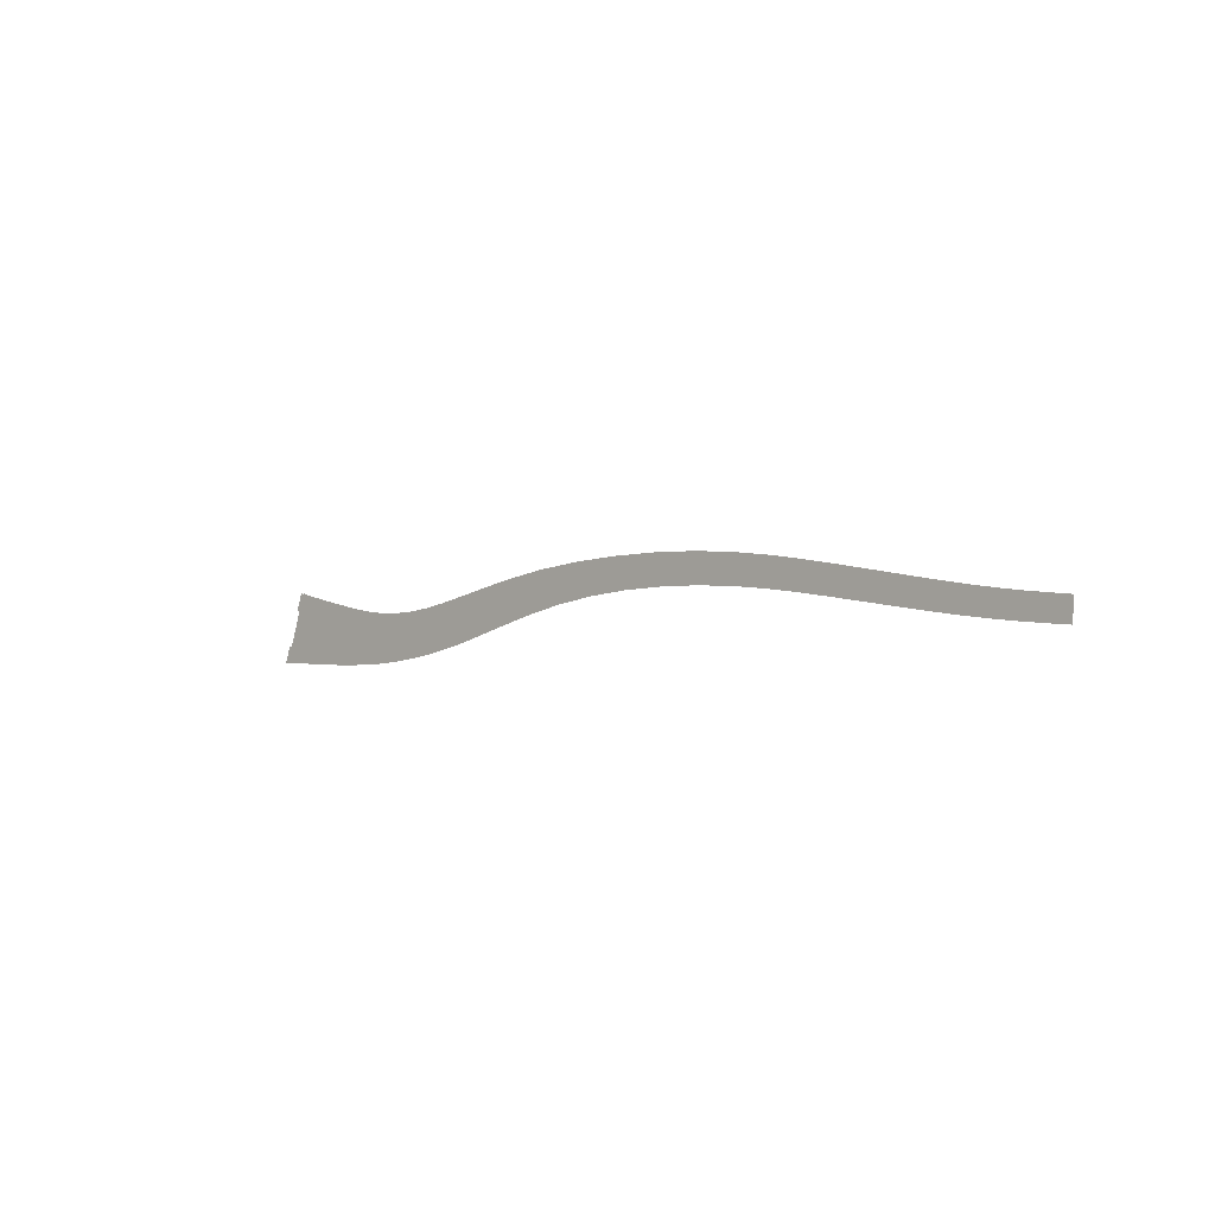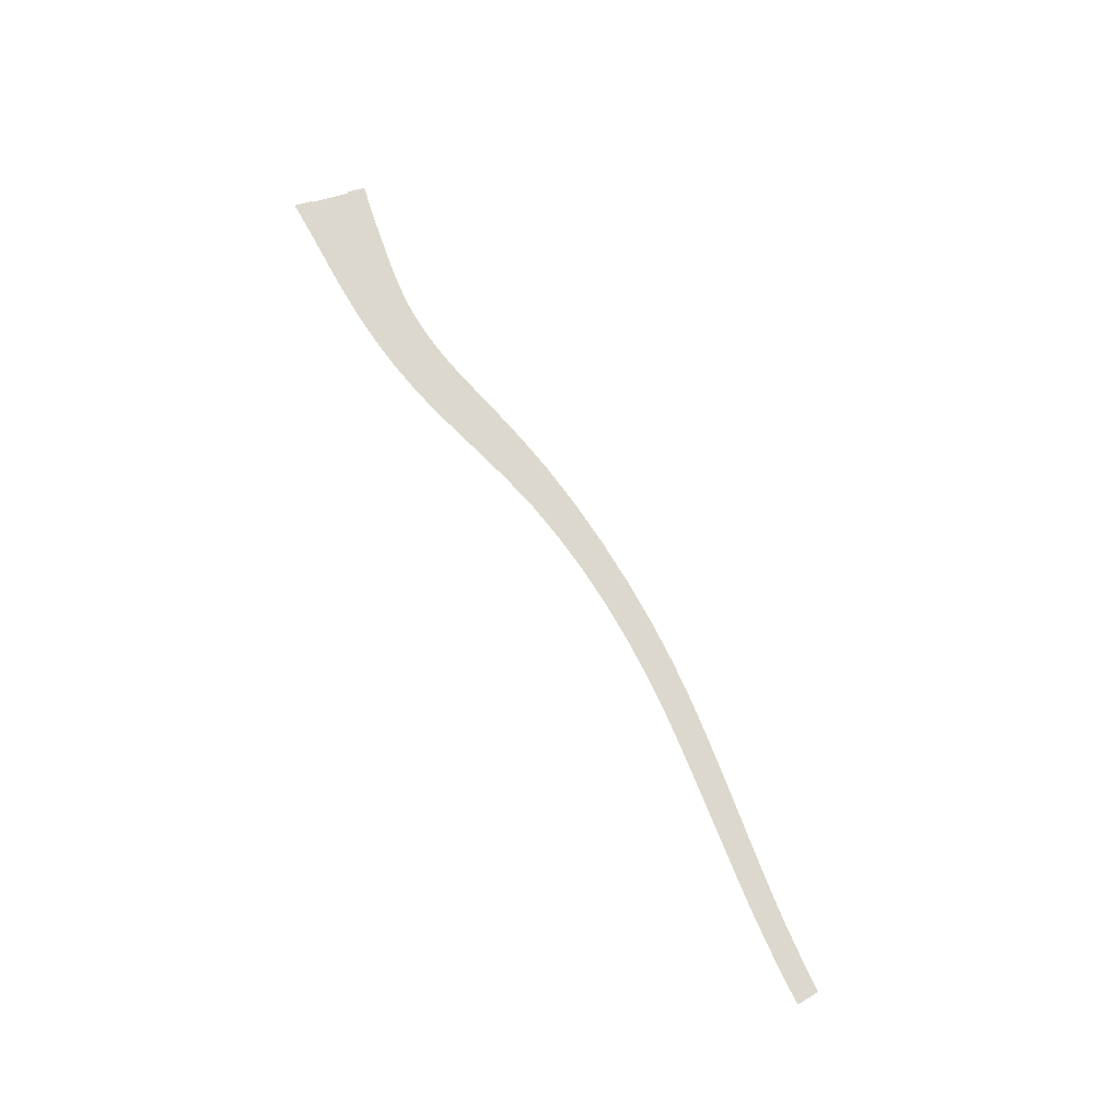
<metadata>
{"format":"obj","ext":"obj","renderer":"f3d","projection":"perspective","resolution":1024,"background":"white","views":[{"elev":-8.6,"azim":-134.0,"up":"+Z"},{"elev":72.6,"azim":-124.7,"up":"+Y"}]}
</metadata>
<code>
g m_dlc5_river_01
v 1.729 0.02156 -0.3313
v 1.669 0.02156 -0.5013
v 2.21 0.02156 -0.5937
v 2.263 0.02156 -0.4152
v 1.152 0.02156 -0.2333
v 1.091 0.02156 -0.3941
v 0.5284 0.02156 -0.1362
v 0.473 0.02156 -0.2878
v -0.1431 0.02156 -0.05745
v -0.1886 0.02156 -0.2007
v 2.758 0.02156 -0.4724
v 2.723 0.02156 -0.6577
v 3.221 0.02156 -0.5046
v 3.207 0.02156 -0.696
v 3.658 0.02156 -0.5135
v 3.667 0.02156 -0.7111
v 4.068 0.02156 -0.503
v 4.095 0.02156 -0.7078
v 4.45 0.02156 -0.4761
v 4.492 0.02156 -0.6898
v 4.809 0.02156 -0.4383
v 4.862 0.02156 -0.6626
v 5.149 0.02156 -0.3947
v 5.211 0.02156 -0.6309
v 5.473 0.02156 -0.3471
v 5.543 0.02156 -0.5937
v 5.779 0.02156 -0.2996
v 5.856 0.02156 -0.556
v 6.07 0.02156 -0.2558
v 6.153 0.02156 -0.5233
v 6.351 0.02156 -0.2149
v 6.443 0.02156 -0.4953
v 6.629 0.02156 -0.176
v 6.729 0.02156 -0.4702
v -0.8627 0.02156 -0.01745
v -0.8962 0.02156 -0.154
v -1.624 0.02156 -0.1465
v -1.605 0.02156 -0.01562
v -2.349 0.02156 -0.1757
v -2.341 0.02156 -0.04967
v -3.039 0.02156 -0.2361
v -3.041 0.02156 -0.1145
v -3.679 0.02156 -0.3223
v -3.688 0.02156 -0.2046
v -4.294 0.02156 -0.4293
v -4.306 0.02156 -0.315
v -4.889 0.02156 -0.5505
v -4.904 0.02156 -0.4393
v -5.467 0.02156 -0.6788
v -5.482 0.02156 -0.5703
v -6.025 0.02156 -0.8059
v -6.042 0.02156 -0.7002
v -6.556 0.02156 -0.9275
v -6.575 0.02156 -0.8249
v -7.058 0.02156 -1.04
v -7.076 0.02156 -0.9404
v -7.522 0.02156 -1.14
v -7.541 0.02156 -1.043
v -7.952 0.02156 -1.225
v -7.968 0.02156 -1.129
v -8.348 0.02156 -1.296
v -8.361 0.02156 -1.202
v -8.729 0.02156 -1.359
v -8.74 0.02156 -1.267
v -9.097 0.02156 -1.416
v -9.104 0.02156 -1.325
v 0.2242 0.02156 0.3743
v 0.1704 0.02156 0.2361
v 0.8524 0.02156 0.1738
v 0.9157 0.02156 0.319
v 1.461 0.02156 0.09463
v 1.529 0.02156 0.2475
v 2.001 0.02156 0.01445
v 2.067 0.02156 0.1758
v 2.479 0.02156 -0.0536
v 2.538 0.02156 0.1164
v 2.951 0.02156 0.08021
v 2.91 0.02156 -0.09743
v 3.333 0.02156 0.06908
v 3.312 0.02156 -0.1162
v 3.691 0.02156 0.08117
v 3.692 0.02156 -0.112
v 4.032 0.02156 0.1151
v 4.052 0.02156 -0.08661
v 4.361 0.02156 0.1698
v 4.396 0.02156 -0.04159
v 4.678 0.02156 0.239
v 4.726 0.02156 0.01662
v 4.983 0.02156 0.3175
v 5.041 0.02156 0.08327
v 5.276 0.02156 0.3984
v 5.343 0.02156 0.1525
v 5.555 0.02156 0.4745
v 5.631 0.02156 0.2183
v 5.821 0.02156 0.5506
v 5.904 0.02156 0.2833
v 6.077 0.02156 0.6285
v 6.168 0.02156 0.3484
v 6.329 0.02156 0.7088
v 6.429 0.02156 0.4147
v -0.5436 0.02156 0.3958
v -0.5843 0.02156 0.2629
v -1.387 0.02156 0.2528
v -1.358 0.02156 0.3814
v -2.194 0.02156 0.2069
v -2.182 0.02156 0.3319
v -2.97 0.02156 0.1304
v -2.967 0.02156 0.2515
v -3.676 0.02156 0.02899
v -3.682 0.02156 0.1465
v -4.322 0.02156 -0.0906
v -4.33 0.02156 0.02429
v -4.928 0.02156 -0.2217
v -4.939 0.02156 -0.1097
v -5.511 0.02156 -0.3588
v -5.526 0.02156 -0.2503
v -6.077 0.02156 -0.4958
v -6.094 0.02156 -0.3902
v -6.614 0.02156 -0.6267
v -6.632 0.02156 -0.524
v -7.117 0.02156 -0.7479
v -7.137 0.02156 -0.6484
v -7.581 0.02156 -0.8553
v -7.599 0.02156 -0.7579
v -8.003 0.02156 -0.9452
v -8.019 0.02156 -0.8498
v -8.39 0.02156 -1.021
v -8.404 0.02156 -0.9273
v -8.76 0.02156 -1.087
v -8.77 0.02156 -0.9949
v -9.117 0.02156 -1.147
v -9.123 0.02156 -1.056
v 0.221 -0.02156 0.3735
v 0.1644 -0.02156 0.2347
v 0.8457 -0.02156 0.1723
v 0.9117 -0.02156 0.318
v 1.455 -0.02156 0.09332
v 1.525 -0.02156 0.2467
v 1.378 -0.02156 -0.06182
v 0.7737 -0.02156 0.02546
v 0.1034 -0.02156 0.09512
v 1.997 -0.02156 0.01353
v 2.064 -0.02156 0.1751
v 2.478 -0.02156 -0.05378
v 2.536 -0.02156 0.1159
v 2.412 -0.02156 -0.2261
v 1.921 -0.02156 -0.1503
v 1.839 -0.02156 -0.317
v 1.294 -0.02156 -0.2191
v 2.343 -0.02156 -0.4016
v 2.27 -0.02156 -0.5804
v 1.754 -0.02156 -0.4868
v 1.206 -0.02156 -0.379
v 0.6969 -0.02156 -0.1229
v 0.03889 -0.02156 -0.04539
v 0.6161 -0.02156 -0.2729
v -0.02825 -0.02156 -0.1868
v 2.815 -0.02156 -0.4599
v 2.765 -0.02156 -0.6457
v 2.864 -0.02156 -0.2771
v 3.288 -0.02156 -0.3034
v 3.263 -0.02156 -0.4931
v 3.237 -0.02156 -0.6853
v 3.312 -0.02156 -0.1161
v 2.91 -0.02156 -0.09717
v 2.951 -0.02156 0.08025
v 3.333 -0.02156 0.06908
v 3.692 -0.02156 -0.1119
v 3.691 -0.02156 -0.3067
v 3.691 -0.02156 0.08117
v 4.032 -0.02156 0.1151
v 4.052 -0.02156 -0.08652
v 4.072 -0.02156 -0.2895
v 3.69 -0.02156 -0.5032
v 3.688 -0.02156 -0.7016
v 4.091 -0.02156 -0.4938
v 4.11 -0.02156 -0.6996
v 4.467 -0.02156 -0.468
v 4.502 -0.02156 -0.6828
v 4.432 -0.02156 -0.2542
v 4.773 -0.02156 -0.2067
v 4.821 -0.02156 -0.4311
v 4.868 -0.02156 -0.6568
v 4.396 -0.02156 -0.04159
v 4.361 -0.02156 0.1698
v 4.678 -0.02156 0.239
v 4.726 -0.02156 0.01687
v 5.041 -0.02156 0.08327
v 5.099 -0.02156 -0.152
v 4.983 -0.02156 0.3175
v 5.276 -0.02156 0.3984
v 5.343 -0.02156 0.1525
v 5.411 -0.02156 -0.09422
v 5.156 -0.02156 -0.3884
v 5.214 -0.02156 -0.626
v 5.478 -0.02156 -0.3416
v 5.545 -0.02156 -0.5898
v 5.781 -0.02156 -0.2954
v 5.856 -0.02156 -0.5532
v 5.706 -0.02156 -0.03825
v 5.987 -0.02156 0.01551
v 6.07 -0.02156 -0.2528
v 6.153 -0.02156 -0.5213
v 5.631 -0.02156 0.2183
v 5.555 -0.02156 0.4745
v 5.821 -0.02156 0.5506
v 5.904 -0.02156 0.2833
v 6.168 -0.02156 0.3484
v 6.26 -0.02156 0.068
v 6.077 -0.02156 0.6285
v 6.329 -0.02156 0.7088
v 6.429 -0.02156 0.4147
v 6.529 -0.02156 0.1203
v 6.351 -0.02156 -0.2127
v 6.443 -0.02156 -0.4935
v 6.629 -0.02156 -0.1742
v 6.729 -0.02156 -0.4688
v -0.5456 -0.02156 0.3953
v -0.5888 -0.02156 0.2618
v -0.6353 -0.02156 0.1279
v -1.416 -0.02156 0.1231
v -1.39 -0.02156 0.2521
v -1.359 -0.02156 0.3812
v -0.6844 -0.02156 -0.006521
v -0.7351 -0.02156 -0.1413
v -1.48 -0.02156 -0.1356
v -1.447 -0.02156 -0.006092
v -2.218 -0.02156 -0.04242
v -2.207 -0.02156 0.08218
v -2.233 -0.02156 -0.1671
v -2.963 -0.02156 -0.231
v -2.963 -0.02156 -0.1105
v -2.964 -0.02156 0.009961
v -2.194 -0.02156 0.2069
v -2.182 -0.02156 0.3319
v -2.967 -0.02156 0.1306
v -2.967 -0.02156 0.2515
v -3.672 -0.02156 0.02946
v -3.681 -0.02156 0.1467
v -3.663 -0.02156 -0.08762
v -4.299 -0.02156 -0.2027
v -4.314 -0.02156 -0.08924
v -4.327 -0.02156 0.02491
v -3.654 -0.02156 -0.2045
v -3.646 -0.02156 -0.3212
v -4.272 -0.02156 -0.4299
v -4.285 -0.02156 -0.3163
v -4.884 -0.02156 -0.4408
v -4.9 -0.02156 -0.33
v -4.87 -0.02156 -0.5518
v -5.447 -0.02156 -0.68
v -5.464 -0.02156 -0.572
v -6.008 -0.02156 -0.8074
v -6.026 -0.02156 -0.7023
v -5.483 -0.02156 -0.4643
v -6.047 -0.02156 -0.5977
v -5.501 -0.02156 -0.3562
v -6.066 -0.02156 -0.4925
v -5.519 -0.02156 -0.2482
v -6.085 -0.02156 -0.3874
v -6.584 -0.02156 -0.7255
v -6.602 -0.02156 -0.6231
v -6.625 -0.02156 -0.5214
v -6.544 -0.02156 -0.9297
v -6.562 -0.02156 -0.8272
v -7.067 -0.02156 -0.943
v -7.09 -0.02156 -0.844
v -7.048 -0.02156 -1.042
v -7.517 -0.02156 -1.143
v -7.538 -0.02156 -1.046
v -7.556 -0.02156 -0.9489
v -7.109 -0.02156 -0.7447
v -7.129 -0.02156 -0.6452
v -7.577 -0.02156 -0.8524
v -7.595 -0.02156 -0.7552
v -8.003 -0.02156 -0.9426
v -8.019 -0.02156 -0.8474
v -7.987 -0.02156 -1.038
v -8.377 -0.02156 -1.112
v -8.39 -0.02156 -1.019
v -8.403 -0.02156 -0.925
v -7.968 -0.02156 -1.132
v -7.952 -0.02156 -1.228
v -8.348 -0.02156 -1.299
v -8.362 -0.02156 -1.206
v -8.74 -0.02156 -1.27
v -8.75 -0.02156 -1.177
v -8.73 -0.02156 -1.362
v -9.097 -0.02156 -1.419
v -9.104 -0.02156 -1.328
v -9.11 -0.02156 -1.236
v -8.76 -0.02156 -1.085
v -8.77 -0.02156 -0.9927
v -9.117 -0.02156 -1.145
v -9.123 -0.02156 -1.054
v -4.935 -0.02156 -0.1086
v -4.917 -0.02156 -0.2193
g m_dlc5_river_01_0
f 3 2 1
f 4 3 1
f 1 2 5
f 2 6 5
f 5 6 7
f 6 8 7
f 7 8 9
f 8 10 9
f 4 11 3
f 11 12 3
f 11 13 12
f 13 14 12
f 13 15 14
f 15 16 14
f 15 17 16
f 17 18 16
f 17 19 18
f 19 20 18
f 19 21 20
f 21 22 20
f 21 23 22
f 23 24 22
f 23 25 24
f 25 26 24
f 25 27 26
f 27 28 26
f 27 29 28
f 29 30 28
f 29 31 30
f 31 32 30
f 31 33 32
f 33 34 32
f 36 35 9
f 10 36 9
f 36 37 35
f 37 38 35
f 37 39 38
f 39 40 38
f 39 41 40
f 41 42 40
f 41 43 42
f 43 44 42
f 43 45 44
f 45 46 44
f 45 47 46
f 47 48 46
f 47 49 48
f 49 50 48
f 49 51 50
f 51 52 50
f 51 53 52
f 53 54 52
f 53 55 54
f 55 56 54
f 55 57 56
f 57 58 56
f 57 59 58
f 59 60 58
f 59 61 60
f 61 62 60
f 61 63 62
f 63 64 62
f 63 65 64
f 65 66 64
f 69 68 67
f 70 69 67
f 71 69 70
f 72 71 70
f 73 71 72
f 74 73 72
f 75 73 74
f 76 75 74
f 76 77 75
f 77 78 75
f 77 79 78
f 79 80 78
f 79 81 80
f 81 82 80
f 81 83 82
f 83 84 82
f 83 85 84
f 85 86 84
f 85 87 86
f 87 88 86
f 87 89 88
f 89 90 88
f 89 91 90
f 91 92 90
f 91 93 92
f 93 94 92
f 93 95 94
f 95 96 94
f 95 97 96
f 97 98 96
f 97 99 98
f 99 100 98
f 102 101 67
f 68 102 67
f 102 103 101
f 103 104 101
f 103 105 104
f 105 106 104
f 105 107 106
f 107 108 106
f 107 109 108
f 109 110 108
f 109 111 110
f 111 112 110
f 111 113 112
f 113 114 112
f 113 115 114
f 115 116 114
f 115 117 116
f 117 118 116
f 117 119 118
f 119 120 118
f 119 121 120
f 121 122 120
f 121 123 122
f 123 124 122
f 123 125 124
f 125 126 124
f 125 127 126
f 127 128 126
f 127 129 128
f 129 130 128
f 129 131 130
f 131 132 130
g m_dlc5_river_01_1
f 135 134 133
f 136 135 133
f 137 135 136
f 138 137 136
f 137 139 135
f 139 140 135
f 135 140 134
f 140 141 134
f 142 137 138
f 143 142 138
f 144 142 143
f 145 144 143
f 144 146 142
f 146 147 142
f 147 139 137
f 142 147 137
f 147 148 139
f 148 149 139
f 139 149 140
f 150 148 147
f 146 150 147
f 150 151 148
f 151 152 148
f 148 152 149
f 152 153 149
f 140 154 141
f 149 154 140
f 149 153 154
f 154 155 141
f 153 156 154
f 154 156 155
f 156 157 155
f 150 158 151
f 158 159 151
f 160 158 150
f 146 160 150
f 160 161 158
f 161 162 158
f 158 162 159
f 162 163 159
f 164 161 160
f 165 164 160
f 165 160 146
f 144 165 146
f 166 165 144
f 145 166 144
f 167 164 165
f 166 167 165
f 164 168 161
f 168 169 161
f 161 169 162
f 170 168 164
f 167 170 164
f 170 171 168
f 171 172 168
f 168 172 169
f 172 173 169
f 162 174 163
f 169 174 162
f 169 173 174
f 174 175 163
f 173 176 174
f 174 176 175
f 176 177 175
f 176 178 177
f 178 179 177
f 180 178 176
f 173 180 176
f 180 181 178
f 181 182 178
f 178 182 179
f 182 183 179
f 184 180 173
f 172 184 173
f 185 184 172
f 171 185 172
f 185 186 184
f 186 187 184
f 187 181 180
f 184 187 180
f 187 188 181
f 188 189 181
f 181 189 182
f 190 188 187
f 186 190 187
f 190 191 188
f 191 192 188
f 188 192 189
f 192 193 189
f 182 194 183
f 189 194 182
f 189 193 194
f 194 195 183
f 193 196 194
f 194 196 195
f 196 197 195
f 196 198 197
f 198 199 197
f 200 198 196
f 193 200 196
f 200 201 198
f 201 202 198
f 198 202 199
f 202 203 199
f 204 200 193
f 192 204 193
f 205 204 192
f 191 205 192
f 205 206 204
f 206 207 204
f 207 201 200
f 204 207 200
f 207 208 201
f 208 209 201
f 201 209 202
f 210 208 207
f 206 210 207
f 210 211 208
f 211 212 208
f 208 212 209
f 212 213 209
f 202 214 203
f 209 214 202
f 209 213 214
f 214 215 203
f 213 216 214
f 214 216 215
f 216 217 215
f 219 218 133
f 134 219 133
f 220 219 134
f 141 220 134
f 220 221 219
f 221 222 219
f 219 222 218
f 222 223 218
f 224 220 141
f 155 224 141
f 225 224 155
f 157 225 155
f 225 226 224
f 226 227 224
f 227 221 220
f 224 227 220
f 227 228 221
f 228 229 221
f 221 229 222
f 230 228 227
f 226 230 227
f 230 231 228
f 231 232 228
f 228 232 229
f 232 233 229
f 222 234 223
f 229 234 222
f 229 233 234
f 234 235 223
f 233 236 234
f 234 236 235
f 236 237 235
f 236 238 237
f 238 239 237
f 240 238 236
f 233 240 236
f 240 241 238
f 241 242 238
f 238 242 239
f 242 243 239
f 244 240 233
f 232 244 233
f 245 244 232
f 231 245 232
f 245 246 244
f 246 247 244
f 247 241 240
f 244 247 240
f 247 248 241
f 248 249 241
f 241 249 242
f 250 248 247
f 246 250 247
f 250 251 248
f 251 252 248
f 248 252 249
f 251 253 252
f 253 254 252
f 252 254 255
f 252 255 249
f 254 256 255
f 255 256 257
f 256 258 257
f 257 258 259
f 258 260 259
f 256 261 258
f 261 262 258
f 258 262 260
f 262 263 260
f 253 264 254
f 264 265 254
f 265 261 256
f 254 265 256
f 265 266 261
f 266 267 261
f 261 267 262
f 268 266 265
f 264 268 265
f 268 269 266
f 269 270 266
f 266 270 267
f 270 271 267
f 262 272 263
f 267 272 262
f 267 271 272
f 272 273 263
f 271 274 272
f 272 274 273
f 274 275 273
f 274 276 275
f 276 277 275
f 278 276 274
f 271 278 274
f 278 279 276
f 279 280 276
f 276 280 277
f 280 281 277
f 282 278 271
f 270 282 271
f 283 282 270
f 269 283 270
f 283 284 282
f 284 285 282
f 285 279 278
f 282 285 278
f 285 286 279
f 286 287 279
f 279 287 280
f 288 286 285
f 284 288 285
f 288 289 286
f 289 290 286
f 286 290 287
f 290 291 287
f 280 292 281
f 287 292 280
f 287 291 292
f 292 293 281
f 291 294 292
f 292 294 293
f 294 295 293
f 297 296 243
f 242 297 243
f 249 297 242
f 249 255 297
f 255 257 297
f 297 257 296
f 257 259 296

</code>
